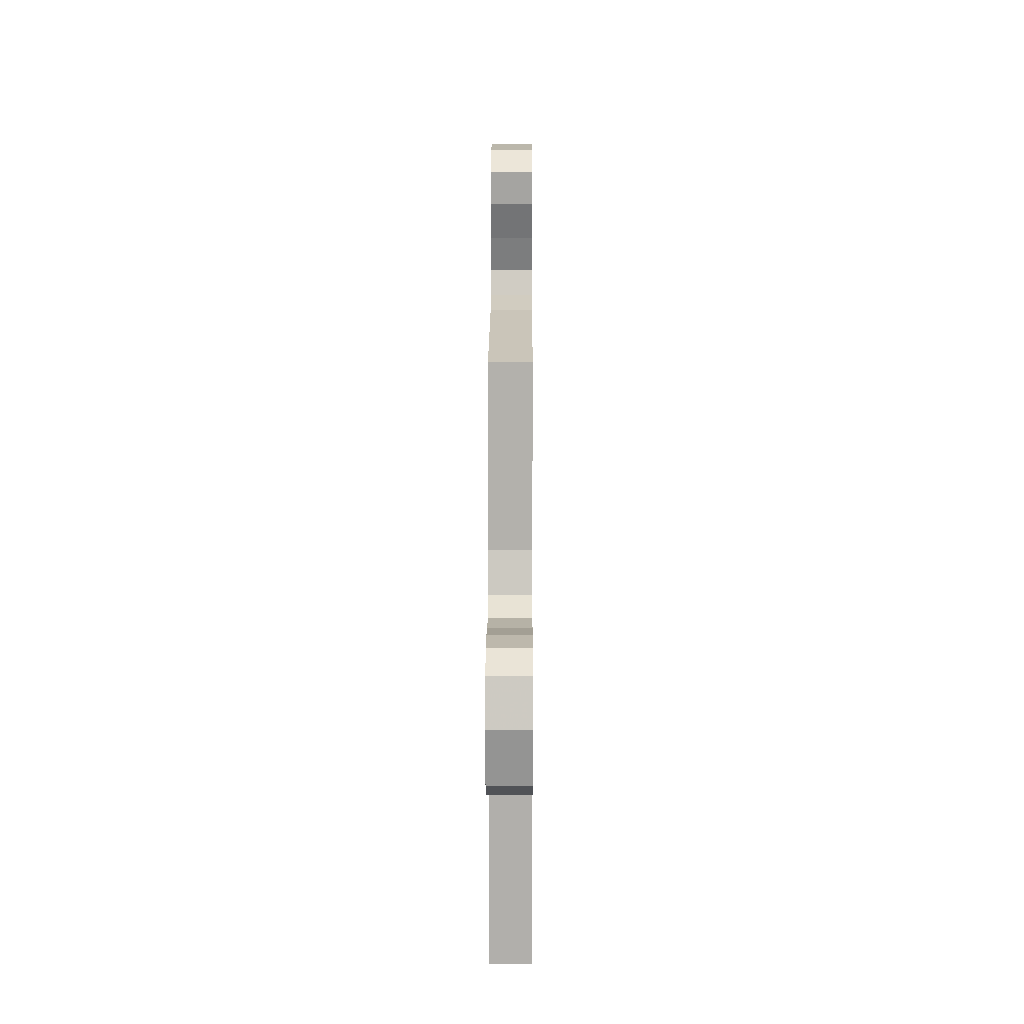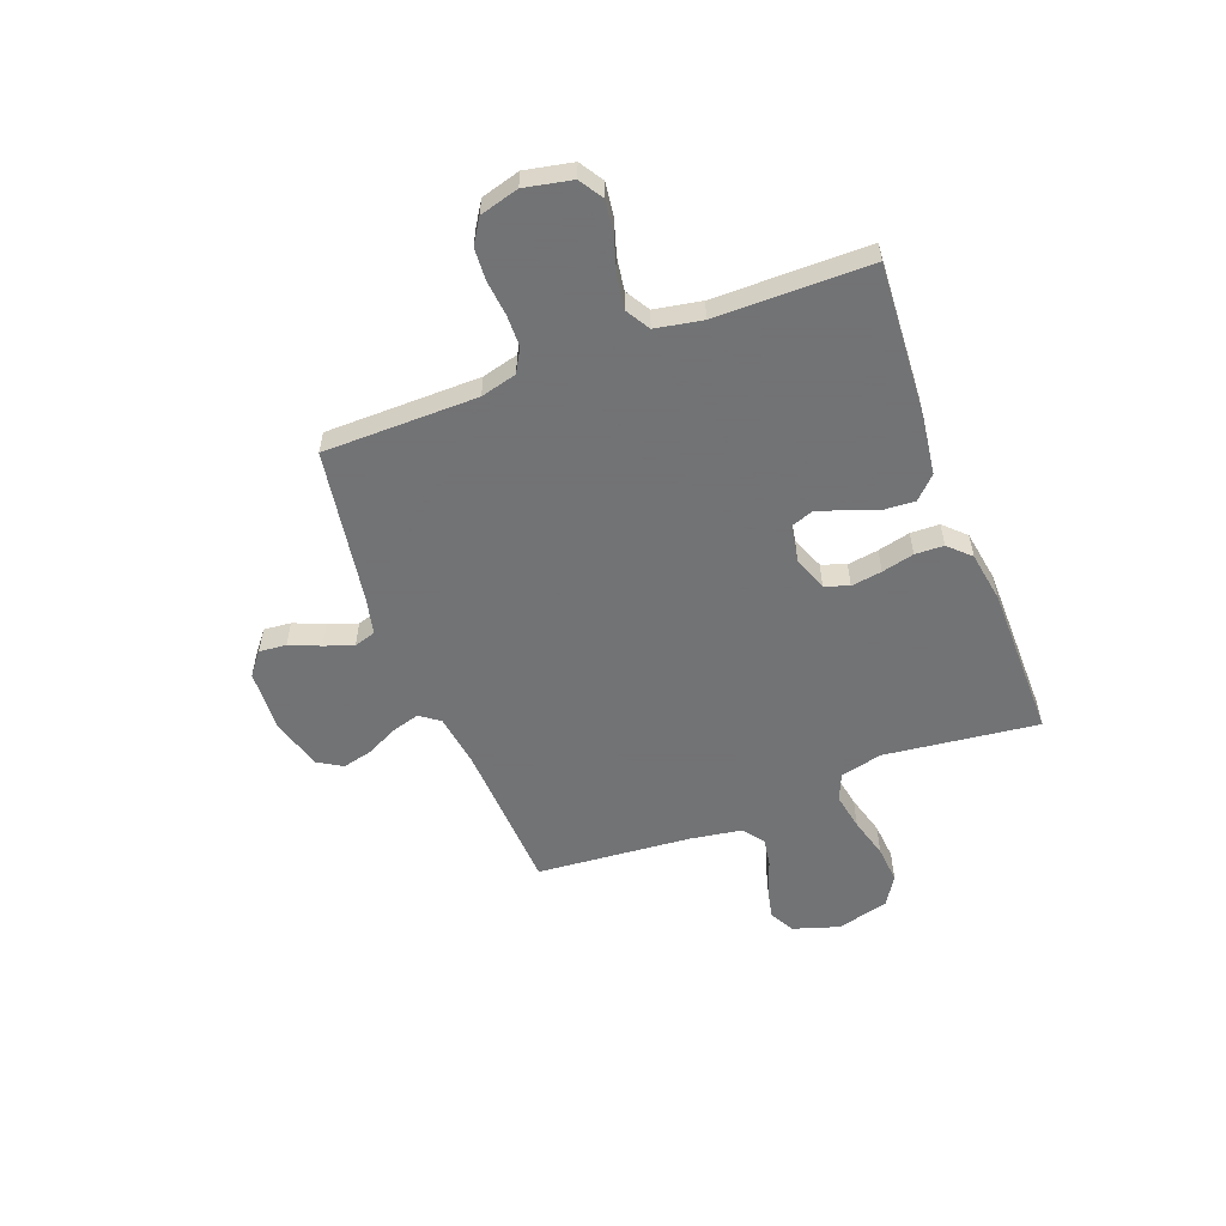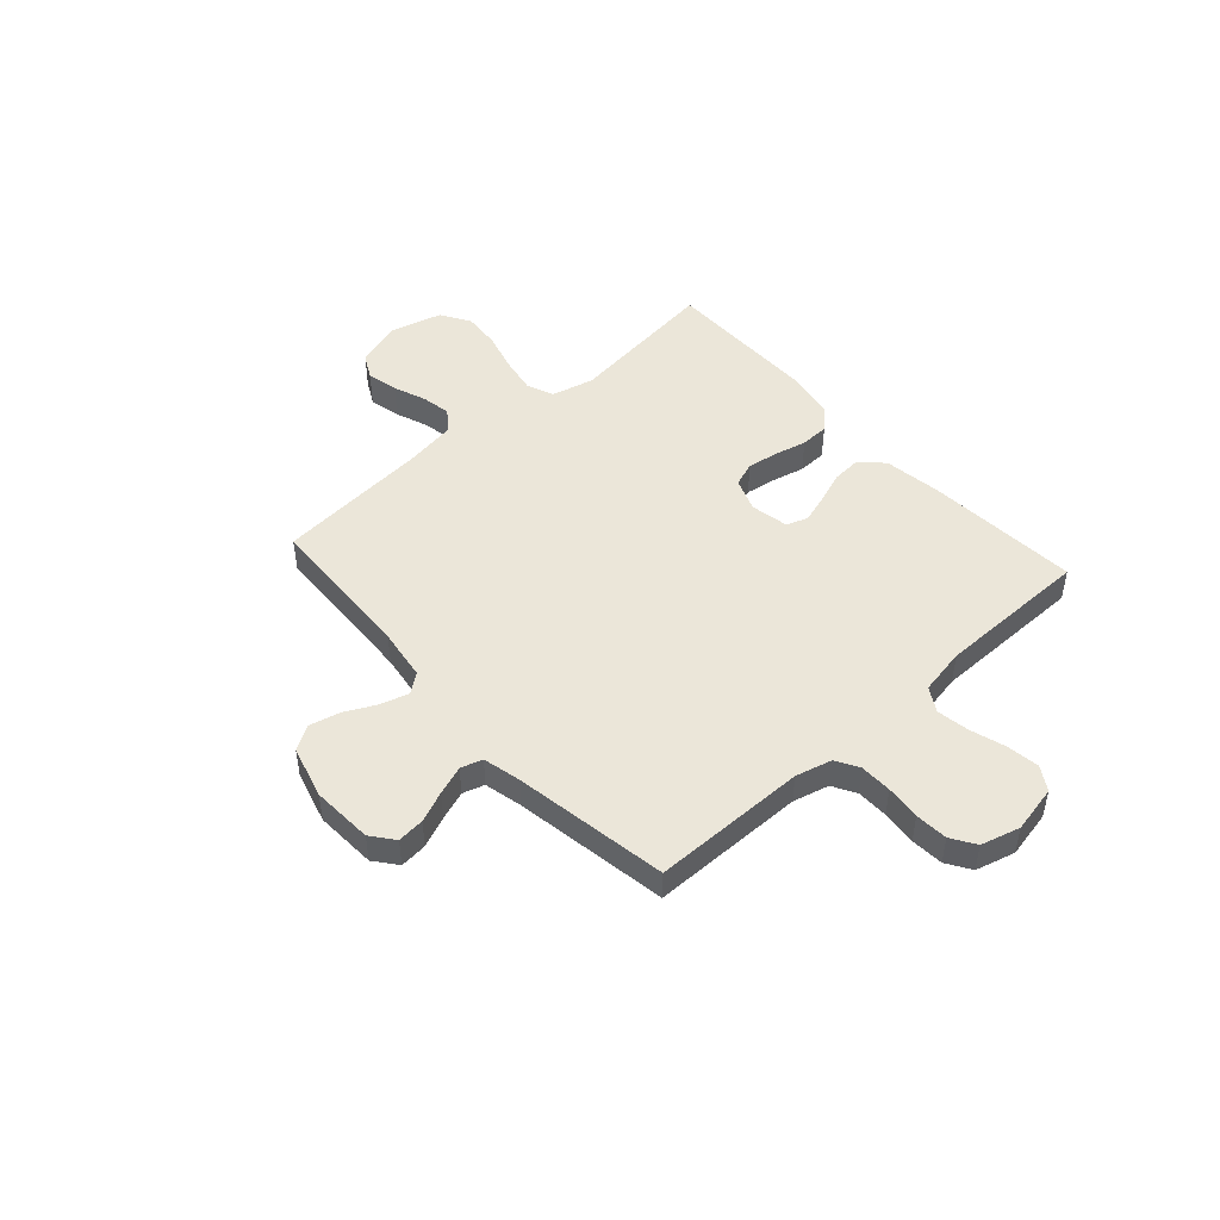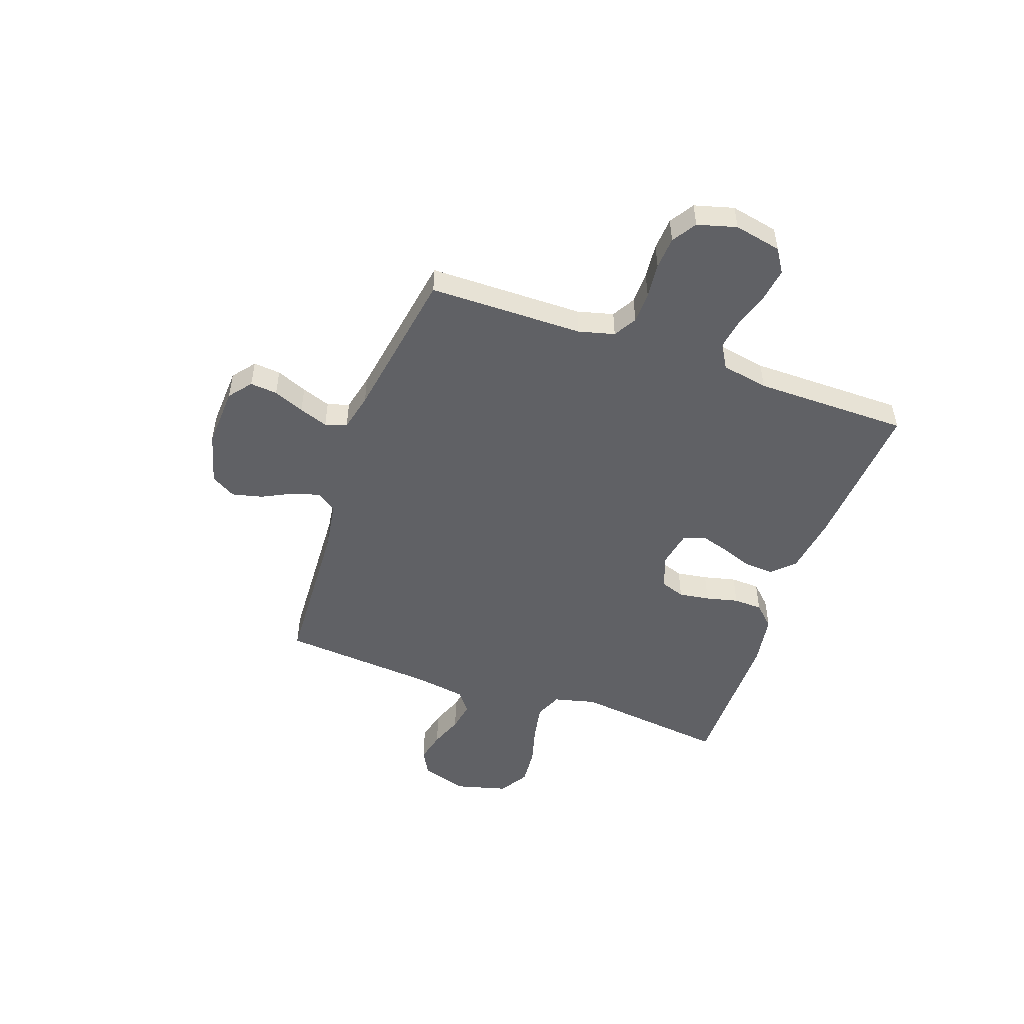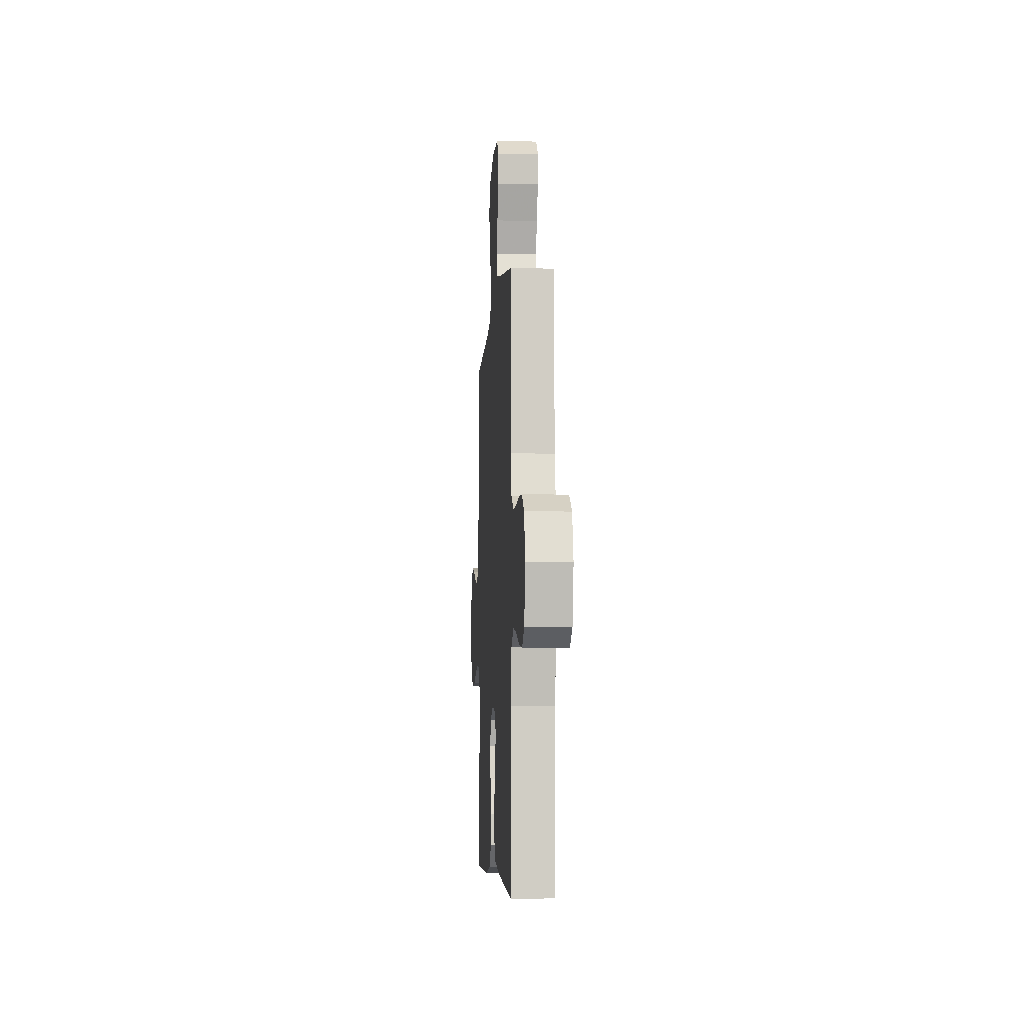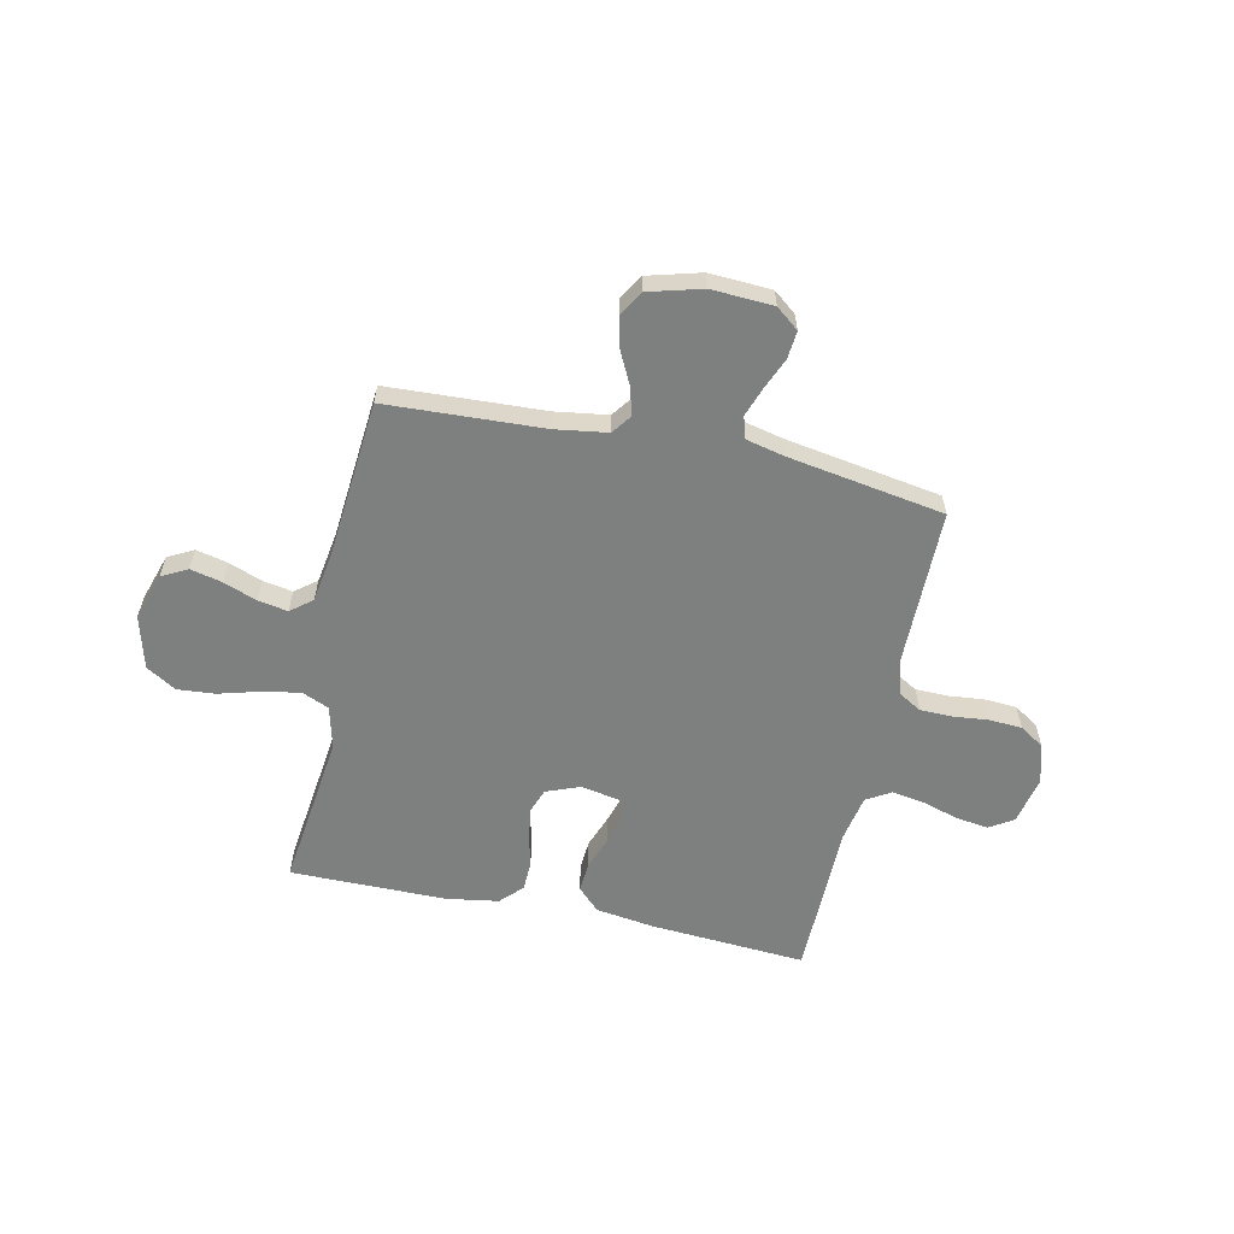
<metadata>
{"format":"obj","ext":"obj","renderer":"f3d","projection":"perspective","resolution":1024,"background":"white","views":[{"elev":11.3,"azim":90.3,"up":"+Z"},{"elev":-55.7,"azim":110.9,"up":"+Y"},{"elev":47.8,"azim":48.1,"up":"+Y"},{"elev":-49.9,"azim":70.6,"up":"+Y"},{"elev":-5.9,"azim":86.3,"up":"+Z"},{"elev":-59.6,"azim":-12.2,"up":"+Y"}]}
</metadata>
<code>
v 0.5 0.07 0.5
v 0.502 0.07 0.2
v 0.52 0.07 0.13
v 0.565 0.07 0.104
v 0.627 0.07 0.103
v 0.695 0.07 0.11
v 0.758 0.07 0.106
v 0.805 0.07 0.076
v 0.826 0.07 0
v 0.807 0.07 -0.092
v 0.761 0.07 -0.121
v 0.697 0.07 -0.112
v 0.629 0.07 -0.091
v 0.566 0.07 -0.081
v 0.519 0.07 -0.109
v 0.502 0.07 -0.2
v 0.5 0.07 -0.5
v 0.2 0.07 -0.48
v 0.087 0.07 -0.464
v 0.045 0.07 -0.422
v 0.049 0.07 -0.364
v 0.072 0.07 -0.302
v 0.089 0.07 -0.246
v 0.074 0.07 -0.205
v 0 0.07 -0.191
v -0.065 0.07 -0.216
v -0.082 0.07 -0.263
v -0.073 0.07 -0.323
v -0.058 0.07 -0.386
v -0.06 0.07 -0.442
v -0.1 0.07 -0.483
v -0.2 0.07 -0.499
v -0.5 0.07 -0.5
v -0.463 0.07 -0.2
v -0.483 0.07 -0.118
v -0.535 0.07 -0.096
v -0.607 0.07 -0.109
v -0.686 0.07 -0.131
v -0.759 0.07 -0.137
v -0.816 0.07 -0.102
v -0.843 0.07 0
v -0.814 0.07 0.09
v -0.765 0.07 0.116
v -0.704 0.07 0.102
v -0.64 0.07 0.078
v -0.583 0.07 0.068
v -0.542 0.07 0.1
v -0.526 0.07 0.2
v -0.5 0.07 0.5
v -0.2 0.07 0.515
v -0.099 0.07 0.53
v -0.071 0.07 0.568
v -0.087 0.07 0.623
v -0.117 0.07 0.683
v -0.131 0.07 0.742
v -0.102 0.07 0.79
v 0 0.07 0.818
v 0.119 0.07 0.812
v 0.163 0.07 0.777
v 0.158 0.07 0.724
v 0.133 0.07 0.664
v 0.113 0.07 0.608
v 0.126 0.07 0.566
v 0.2 0.07 0.549
v 0.5 0 0.5
v 0.502 0 0.2
v 0.52 0 0.13
v 0.565 0 0.104
v 0.627 0 0.103
v 0.695 0 0.11
v 0.758 0 0.106
v 0.805 0 0.076
v 0.826 0 0
v 0.807 0 -0.092
v 0.761 0 -0.121
v 0.697 0 -0.112
v 0.629 0 -0.091
v 0.566 0 -0.081
v 0.519 0 -0.109
v 0.502 0 -0.2
v 0.5 0 -0.5
v 0.2 0 -0.48
v 0.087 0 -0.464
v 0.045 0 -0.422
v 0.049 0 -0.364
v 0.072 0 -0.302
v 0.089 0 -0.246
v 0.074 0 -0.205
v 0 0 -0.191
v -0.065 0 -0.216
v -0.082 0 -0.263
v -0.073 0 -0.323
v -0.058 0 -0.386
v -0.06 0 -0.442
v -0.1 0 -0.483
v -0.2 0 -0.499
v -0.5 0 -0.5
v -0.463 0 -0.2
v -0.483 0 -0.118
v -0.535 0 -0.096
v -0.607 0 -0.109
v -0.686 0 -0.131
v -0.759 0 -0.137
v -0.816 0 -0.102
v -0.843 0 0
v -0.814 0 0.09
v -0.765 0 0.116
v -0.704 0 0.102
v -0.64 0 0.078
v -0.583 0 0.068
v -0.542 0 0.1
v -0.526 0 0.2
v -0.5 0 0.5
v -0.2 0 0.515
v -0.099 0 0.53
v -0.071 0 0.568
v -0.087 0 0.623
v -0.117 0 0.683
v -0.131 0 0.742
v -0.102 0 0.79
v 0 0 0.818
v 0.119 0 0.812
v 0.163 0 0.777
v 0.158 0 0.724
v 0.133 0 0.664
v 0.113 0 0.608
v 0.126 0 0.566
v 0.2 0 0.549
f 59 60 61
f 58 59 61
f 57 58 61
f 56 57 61
f 55 56 61
f 54 55 61
f 53 54 61
f 52 53 61 62
f 51 52 62 63
f 48 49 50
f 47 48 50 51
f 43 44 45
f 42 43 45
f 41 42 45
f 40 41 45
f 39 40 45
f 38 39 45
f 37 38 45
f 36 37 45 46
f 35 36 46 47
f 32 33 34
f 31 32 34
f 30 31 34
f 29 30 34
f 28 29 34
f 27 28 34 35
f 51 63 64
f 47 51 64
f 35 47 64
f 27 35 64
f 26 27 64
f 20 21 22
f 19 20 22
f 18 19 22
f 17 18 22
f 16 17 22
f 15 16 22 23
f 14 15 23 24
f 11 12 13
f 10 11 13
f 9 10 13
f 8 9 13
f 7 8 13
f 6 7 13
f 5 6 13
f 4 5 13 14
f 14 24 25
f 4 14 25
f 3 4 25
f 64 1 2
f 25 26 64
f 3 25 64
f 2 3 64
f 125 124 123
f 125 123 122
f 125 122 121
f 125 121 120
f 125 120 119
f 125 119 118
f 125 118 117
f 126 125 117 116
f 127 126 116 115
f 114 113 112
f 115 114 112 111
f 109 108 107
f 109 107 106
f 109 106 105
f 109 105 104
f 109 104 103
f 109 103 102
f 109 102 101
f 110 109 101 100
f 111 110 100 99
f 98 97 96
f 98 96 95
f 98 95 94
f 98 94 93
f 98 93 92
f 99 98 92 91
f 128 127 115
f 128 115 111
f 128 111 99
f 128 99 91
f 128 91 90
f 86 85 84
f 86 84 83
f 86 83 82
f 86 82 81
f 86 81 80
f 87 86 80 79
f 88 87 79 78
f 77 76 75
f 77 75 74
f 77 74 73
f 77 73 72
f 77 72 71
f 77 71 70
f 77 70 69
f 78 77 69 68
f 89 88 78
f 89 78 68
f 89 68 67
f 66 65 128
f 128 90 89
f 128 89 67
f 128 67 66
f 1 65 66 2
f 2 66 67 3
f 3 67 68 4
f 4 68 69 5
f 5 69 70 6
f 6 70 71 7
f 7 71 72 8
f 8 72 73 9
f 9 73 74 10
f 10 74 75 11
f 11 75 76 12
f 12 76 77 13
f 13 77 78 14
f 14 78 79 15
f 15 79 80 16
f 16 80 81 17
f 17 81 82 18
f 18 82 83 19
f 19 83 84 20
f 20 84 85 21
f 21 85 86 22
f 22 86 87 23
f 23 87 88 24
f 24 88 89 25
f 25 89 90 26
f 26 90 91 27
f 27 91 92 28
f 28 92 93 29
f 29 93 94 30
f 30 94 95 31
f 31 95 96 32
f 32 96 97 33
f 33 97 98 34
f 34 98 99 35
f 35 99 100 36
f 36 100 101 37
f 37 101 102 38
f 38 102 103 39
f 39 103 104 40
f 40 104 105 41
f 41 105 106 42
f 42 106 107 43
f 43 107 108 44
f 44 108 109 45
f 45 109 110 46
f 46 110 111 47
f 47 111 112 48
f 48 112 113 49
f 49 113 114 50
f 50 114 115 51
f 51 115 116 52
f 52 116 117 53
f 53 117 118 54
f 54 118 119 55
f 55 119 120 56
f 56 120 121 57
f 57 121 122 58
f 58 122 123 59
f 59 123 124 60
f 60 124 125 61
f 61 125 126 62
f 62 126 127 63
f 63 127 128 64
f 64 128 65 1

</code>
